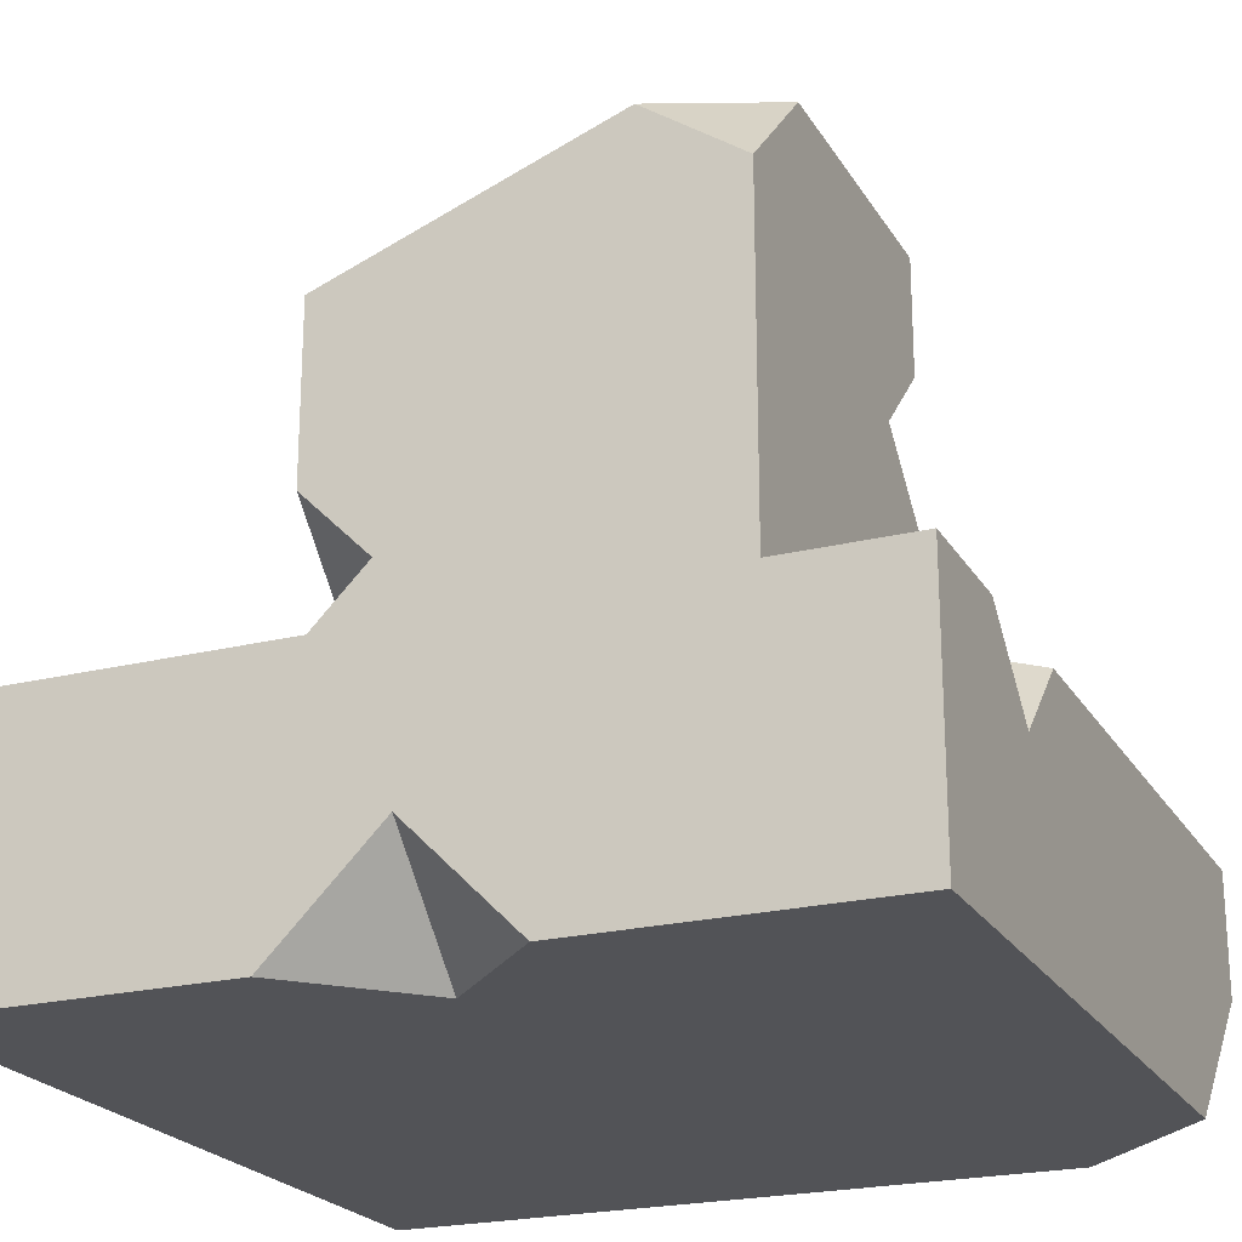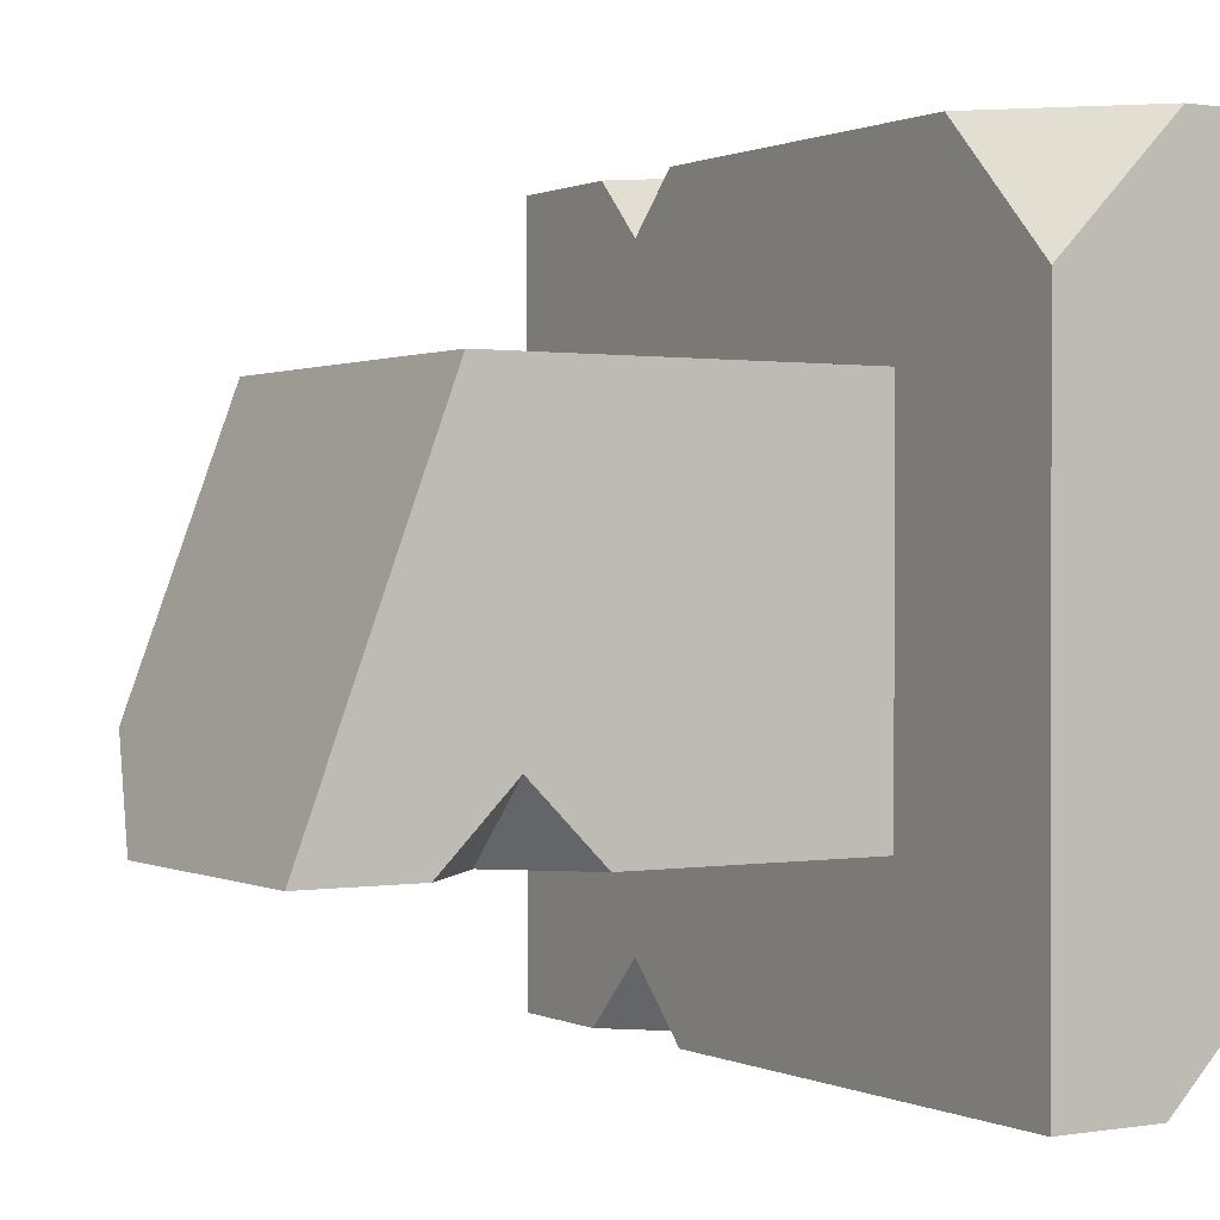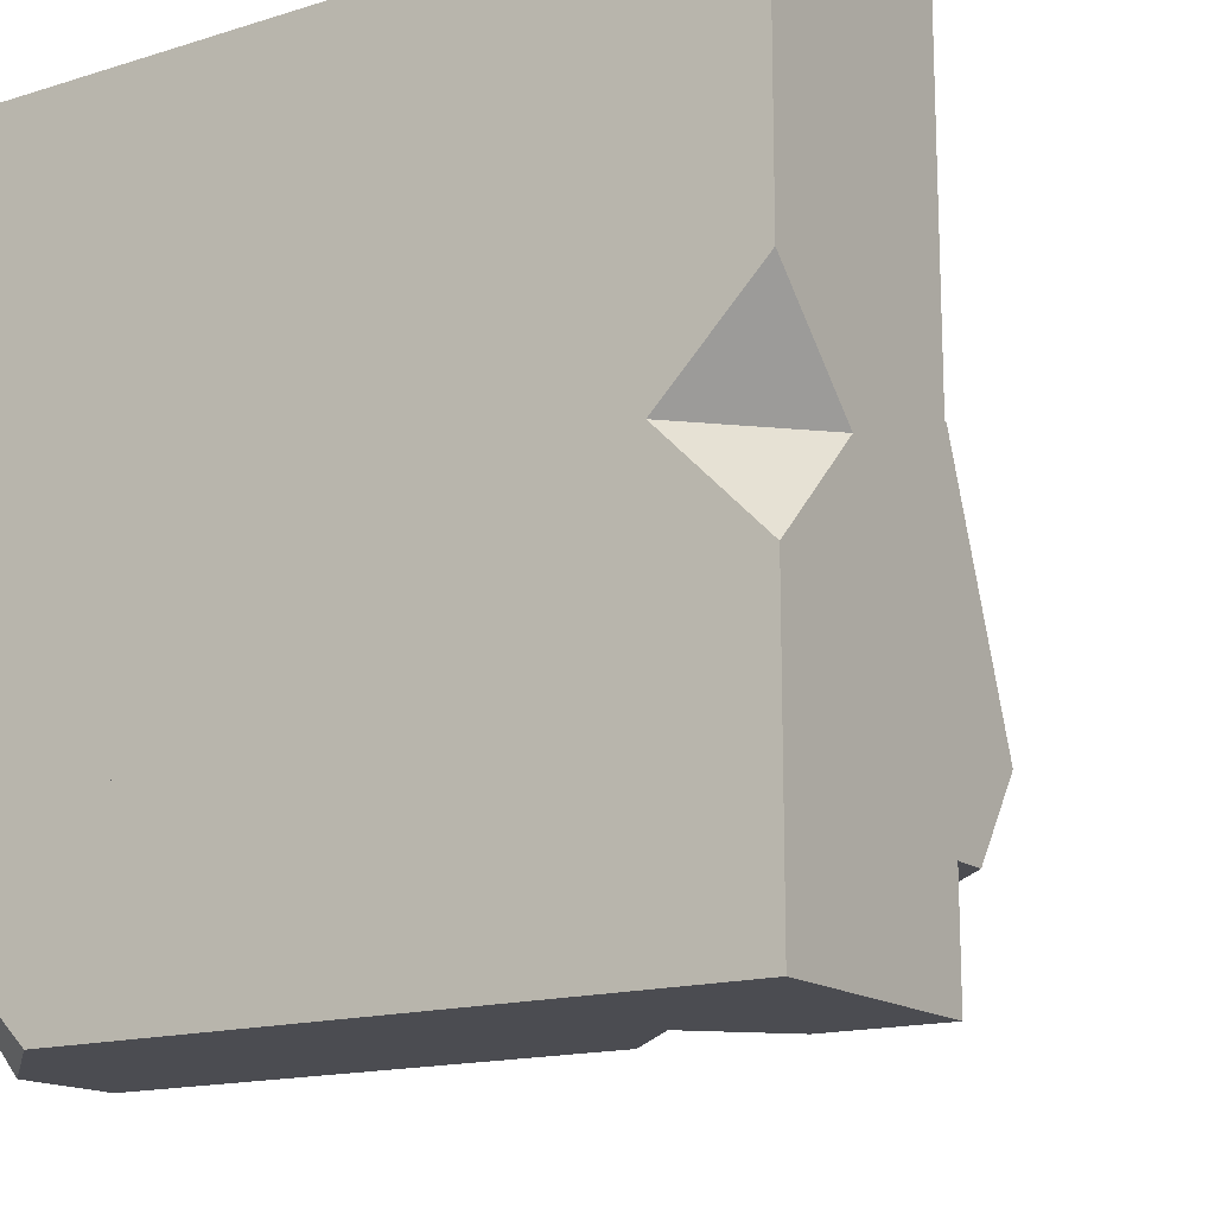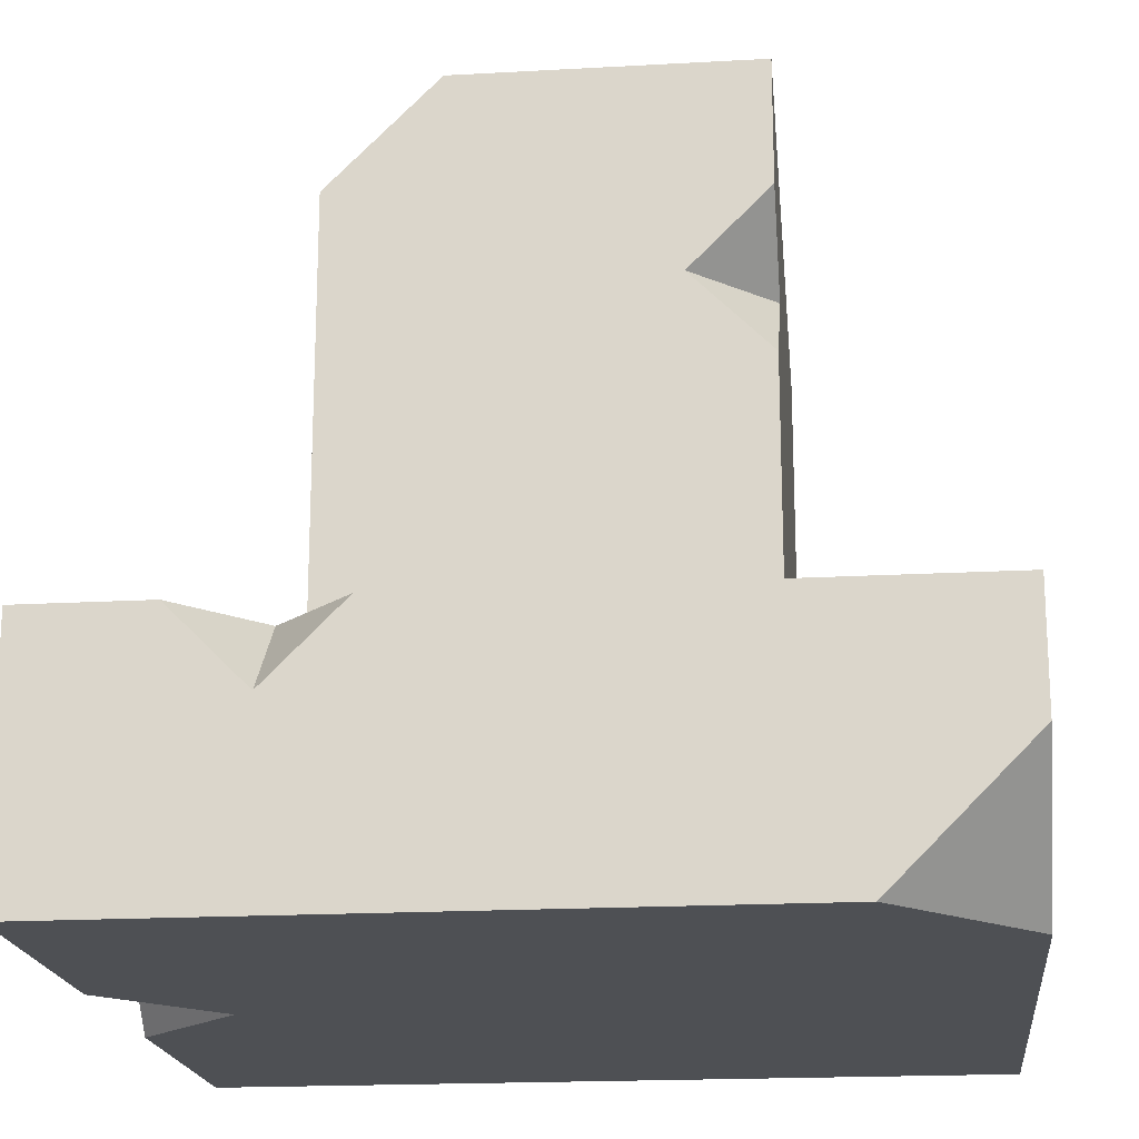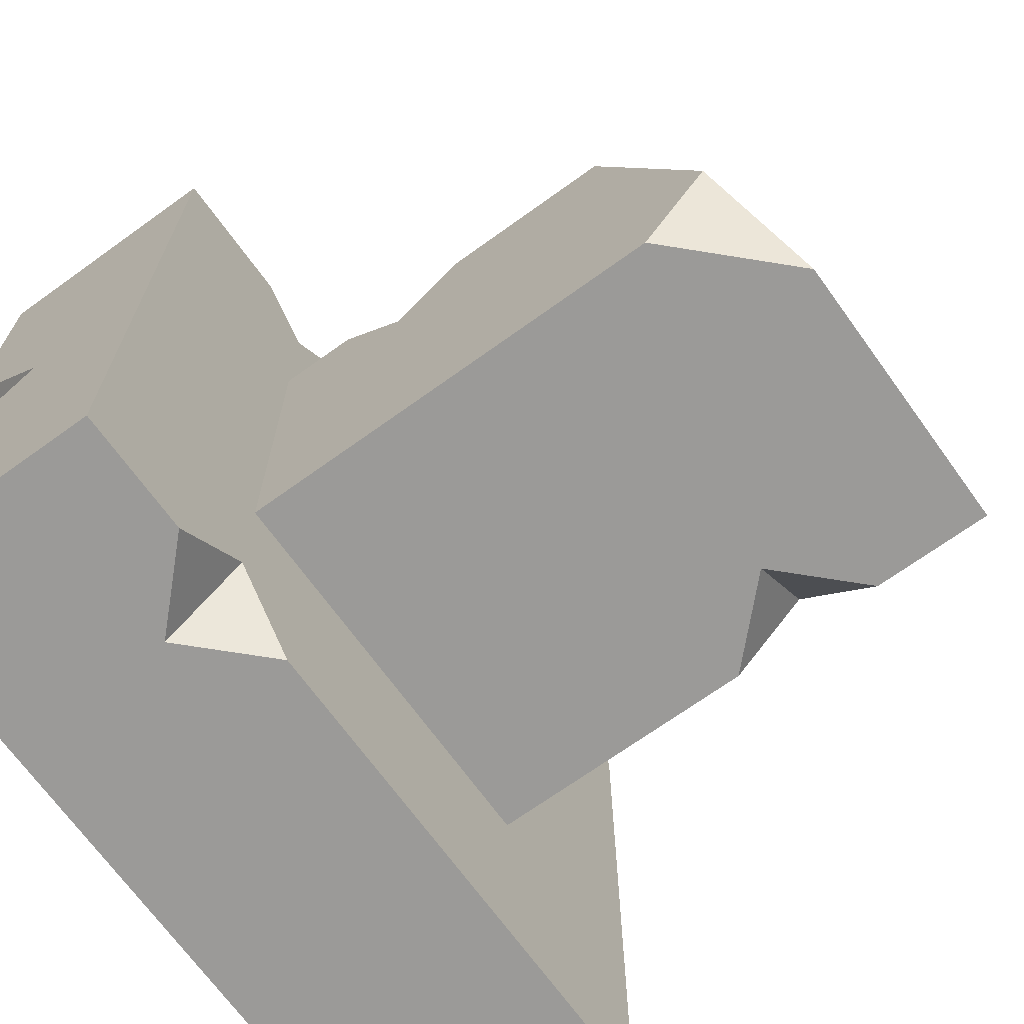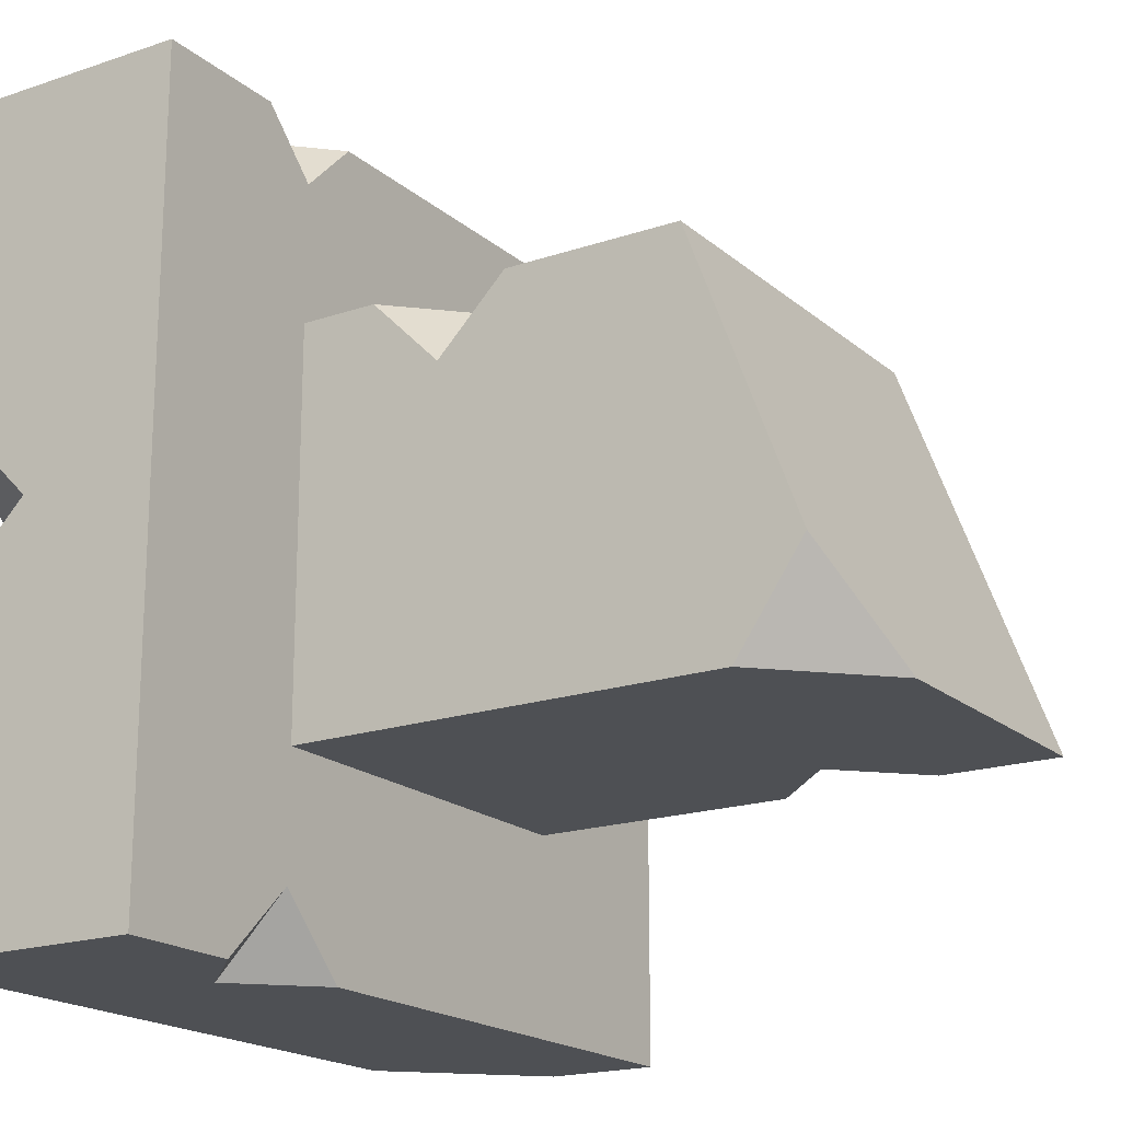
<metadata>
{"format":"obj","ext":"obj","renderer":"f3d","projection":"perspective","resolution":1024,"background":"white","views":[{"elev":-22.4,"azim":113.3,"up":"+Y"},{"elev":0.7,"azim":-121.5,"up":"+Z"},{"elev":-15.4,"azim":33.2,"up":"+Z"},{"elev":-18.8,"azim":-173.9,"up":"+Y"},{"elev":-69.4,"azim":125.8,"up":"+Z"},{"elev":-18.8,"azim":122.9,"up":"+Z"}]}
</metadata>
<code>
o Pillar_10
v 0.5 0.3125 -0.5
v 0.5 0 -0.5
v 0.5 0.3125 0.5
v 0.5 0 0.5
v -0.5 0.3125 -0.5
v -0.5 0 0.5
v -0.25 0.8125 0.25
v -0.25 1 -0.25
v 0.25 0.8125 0.25
v -0.25 0 0.25
v -0.25 0 -0.25
v 0.25 0 0.25
v 0.25 0 -0.25
v -0.25 0.75 0.25
v -0.25 0.5 0.25
v -0.25 0.25 0.25
v 0.25 0.75 -0.25
v 0.25 0.5 -0.25
v 0.25 0.25 -0.25
v 0.25 0.75 0.25
v 0.25 0.25 0.25
v -0.25 0.5 -0.25
v -0.25 0.25 -0.25
v 0.114 1 -0.25
v 0.25 0.9523 -0.1227
v 0.25 0.864 -0.25
v 0.161 0.5 0.25
v 0.25 0.411 0.25
v 0.25 0.5 0.161
v 0.25 0.589 0.25
v -0.1515 0.75 -0.25
v -0.25 0.6515 -0.25
v -0.25 0.75 -0.1515
v -0.25 0.8485 -0.25
v 0.5 0.3125 -0.25
v 0.5 0.3125 0
v 0.5 0.3125 0.25
v 0.5 0 0.25
v 0.5 0 -0.25
v -0.5 0.3125 0.25
v -0.5 0.3125 0
v -0.5 0.3125 -0.25
v -0.5 0 -0.25
v -0.5 0 0
v -0.5 0 0.25
v 0 0.3125 0.5
v -0.25 0.3125 0.5
v -0.25 0 0.5
v 0 0 0.5
v 0.25 0 0.5
v -0.25 0.3125 -0.5
v 0 0.3125 -0.5
v 0.25 0 -0.5
v 0 0 -0.5
v -0.25 0 -0.5
v 0.25 0 -0.25
v 0 0 -0.25
v -0.25 0 -0.25
v 0.25 0 0
v 0 0 0
v -0.25 0 0
v 0.25 0 0.25
v 0 0 0.25
v -0.25 0 0.25
v -0.25 0.3125 -0.25
v 0 0.3125 -0.25
v 0.25 0.3125 -0.25
v -0.25 0.3125 0
v 0 0.3125 0
v 0.25 0.3125 0
v -0.25 0.3125 0.25
v 0 0.3125 0.25
v 0.25 0.3125 0.25
v -0.5 0.3125 0.3329
v -0.5 0.1454 0.5
v -0.3329 0.3125 0.5
v 0.25 0.3125 0.4254
v 0.1754 0.3125 0.5
v 0.25 0.2379 0.5
v 0.3246 0.3125 0.5
v 0.3674 0 0
v 0.5 0 -0.1326
v 0.5 0.1326 0
v 0.5 0 0.1326
v 0.25 0.2181 -0.5
v 0.1556 0.3125 -0.5
v 0.25 0.3125 -0.4056
v 0.3444 0.3125 -0.5
v -0.5 0 -0.3342
v -0.5 0.1658 -0.5
v -0.3342 0 -0.5
f 38 37 3 4
f 62 38 4 50
f 87 86 52 66 67
f 6 75 74 40 45
f 89 91 55 58 43
f 17 26 25 9 20
f 20 9 7 14
f 25 24 8 7 9
f 22 32 31 17 18
f 10 16 23 11
f 16 15 22 23
f 14 7 8 34 33
f 11 23 19 13
f 23 22 18 19
f 13 19 21 12
f 18 17 20 30 29
f 21 28 27 15 16
f 12 21 16 10
f 19 18 29 28 21
f 24 25 26
f 15 14 33 32 22
f 27 28 29
f 27 30 20 14 15
f 31 32 33
f 31 34 8 24 26 17
f 71 40 74 76 47
f 45 40 41 44
f 44 41 42 43
f 53 2 39 56
f 59 81 84 38 62
f 39 35 36 83 82
f 51 5 42 65
f 65 42 41 68
f 68 41 40 71
f 2 1 35 39
f 56 39 82 81 59
f 36 70 73 37
f 70 69 72 73
f 69 68 71 72
f 35 67 70 36
f 67 66 69 70
f 66 65 68 69
f 54 52 86 85 53
f 52 51 65 66
f 44 61 64 45
f 61 60 63 64
f 60 59 62 63
f 43 58 61 44
f 58 57 60 61
f 57 56 59 60
f 55 54 57 58
f 54 53 56 57
f 73 72 46 78 77
f 4 3 80 79 50
f 49 46 47 48
f 43 42 5 90 89
f 55 51 52 54
f 53 85 88 1 2
f 45 64 48 6
f 64 63 49 48
f 63 62 50 49
f 50 79 78 46 49
f 72 71 47 46
f 74 75 76
f 48 47 76 75 6
f 77 78 79
f 37 73 77 80 3
f 81 82 83
f 84 83 36 37 38
f 85 86 87
f 1 88 87 67 35
f 89 90 91
f 91 90 5 51 55
f 87 88 85
f 33 34 31
f 83 84 81
f 29 30 27
f 79 80 77

</code>
